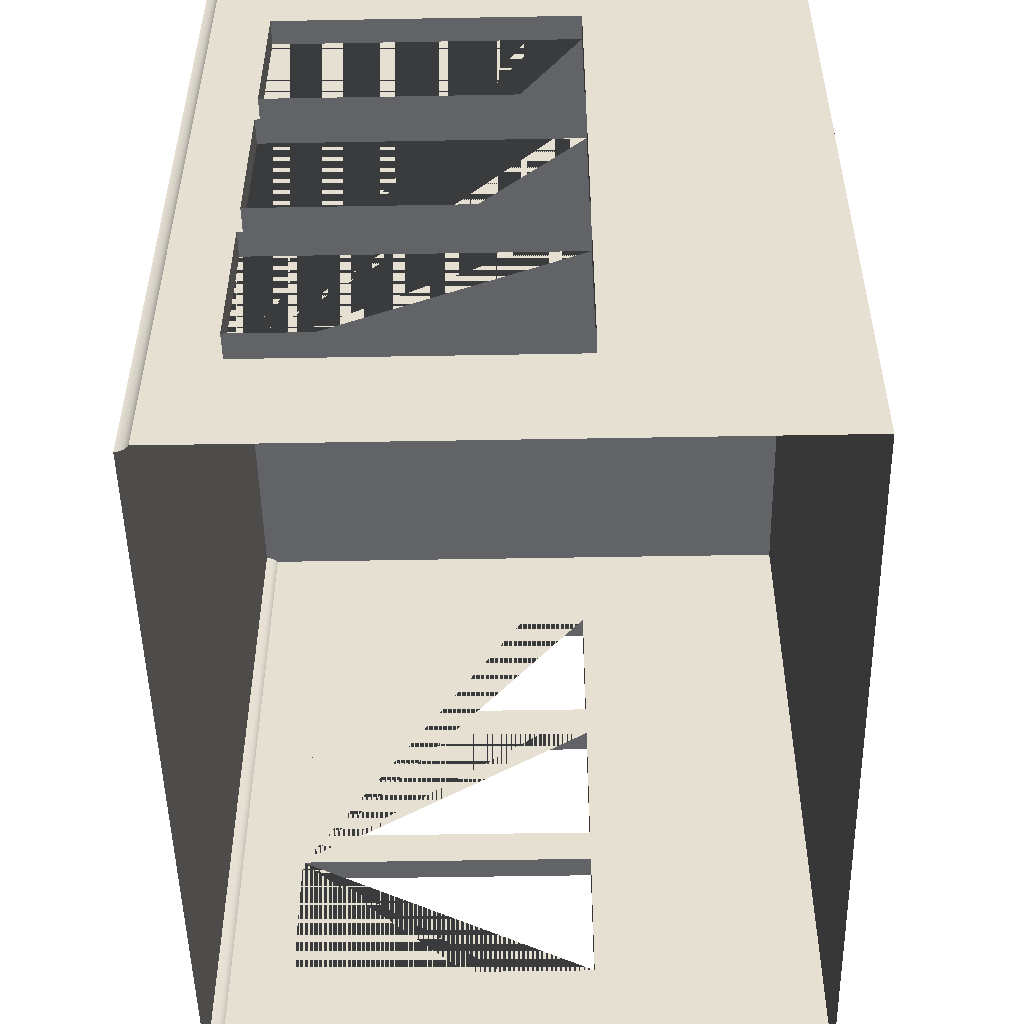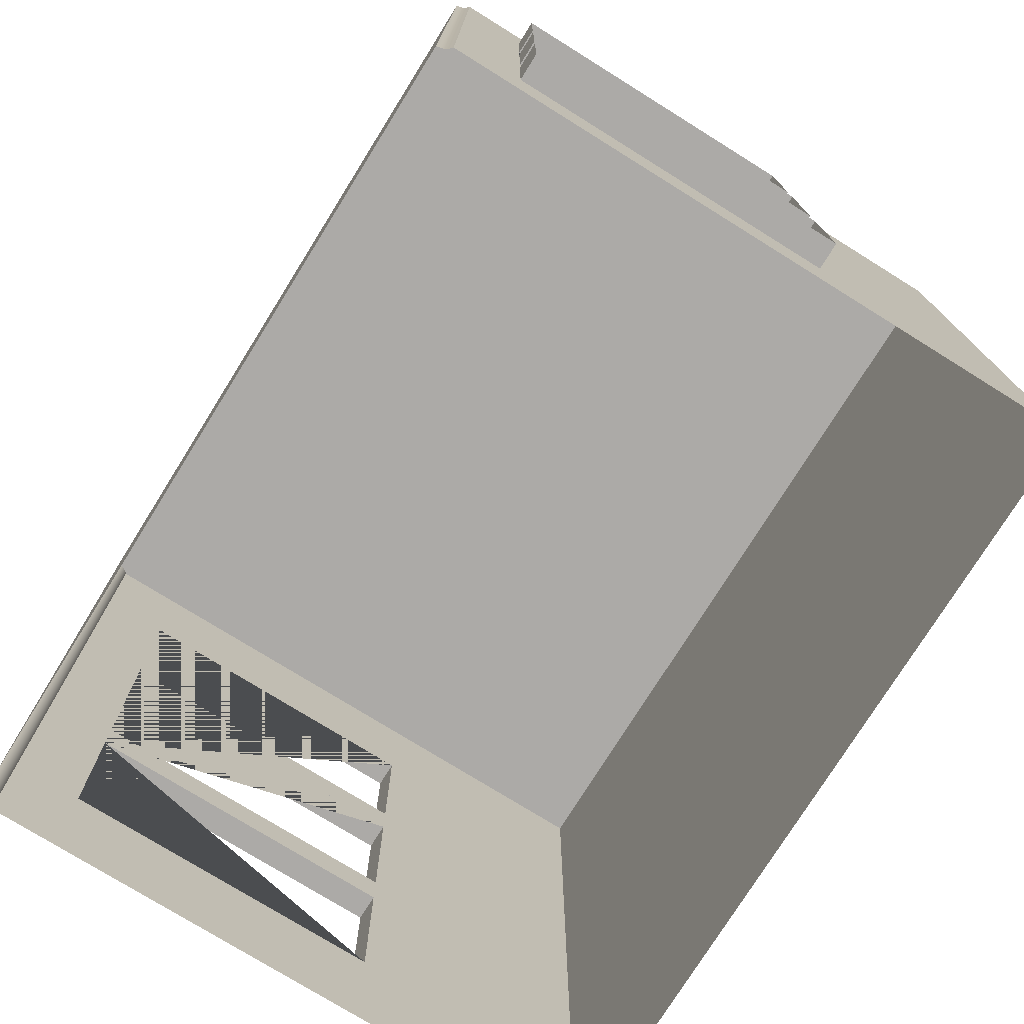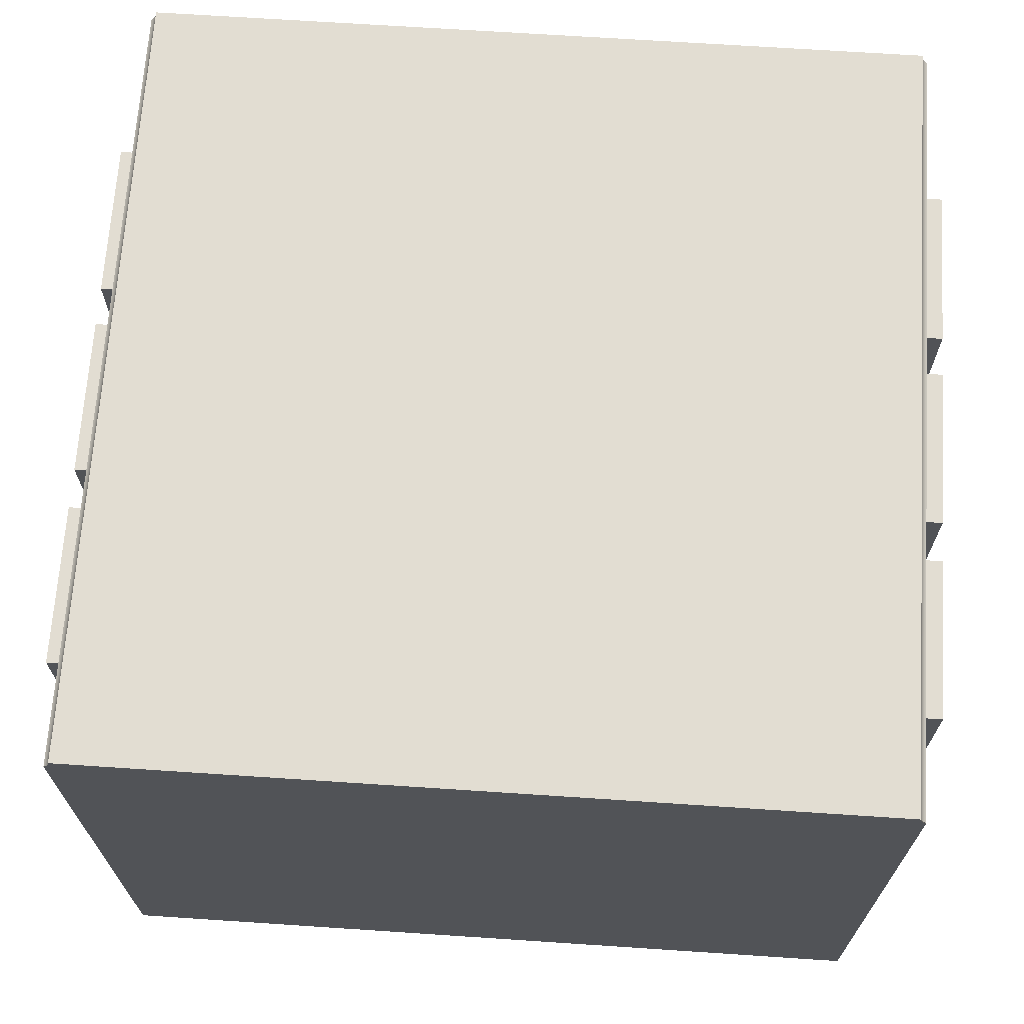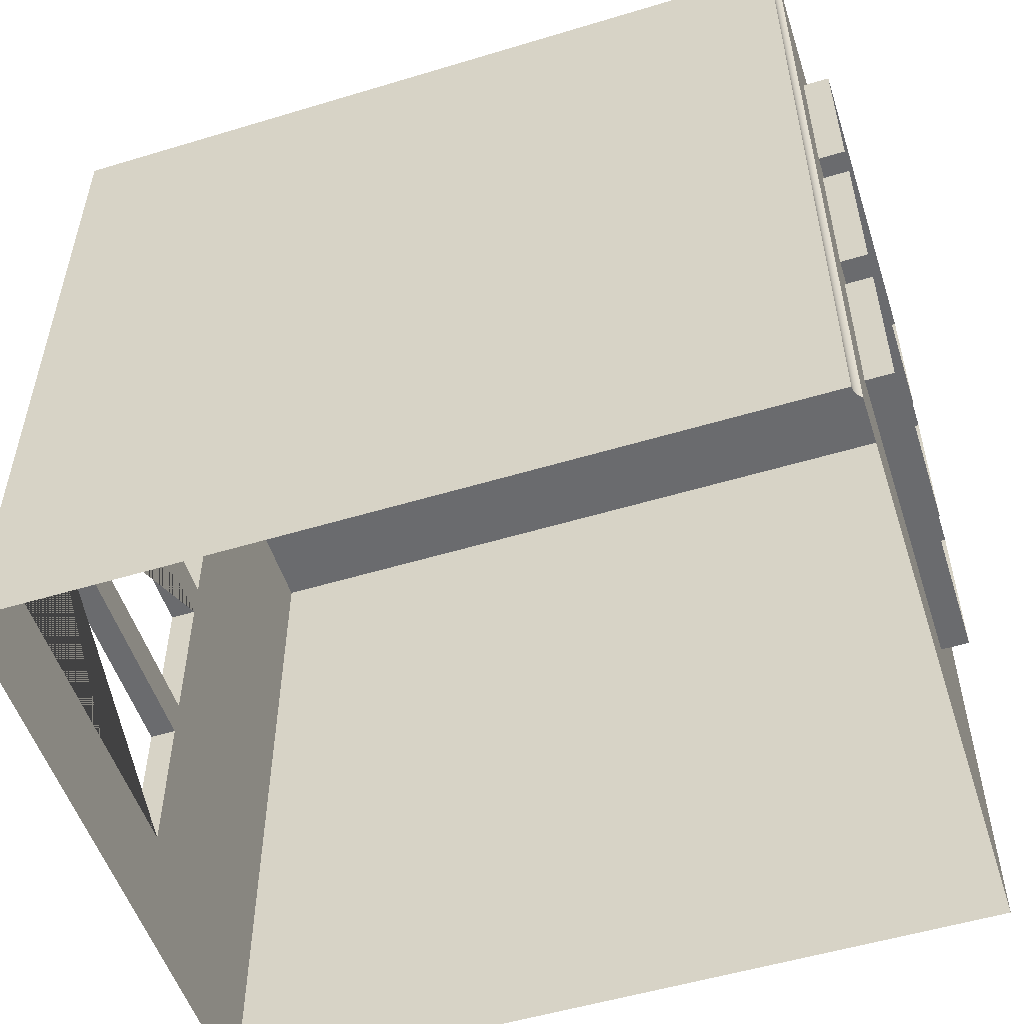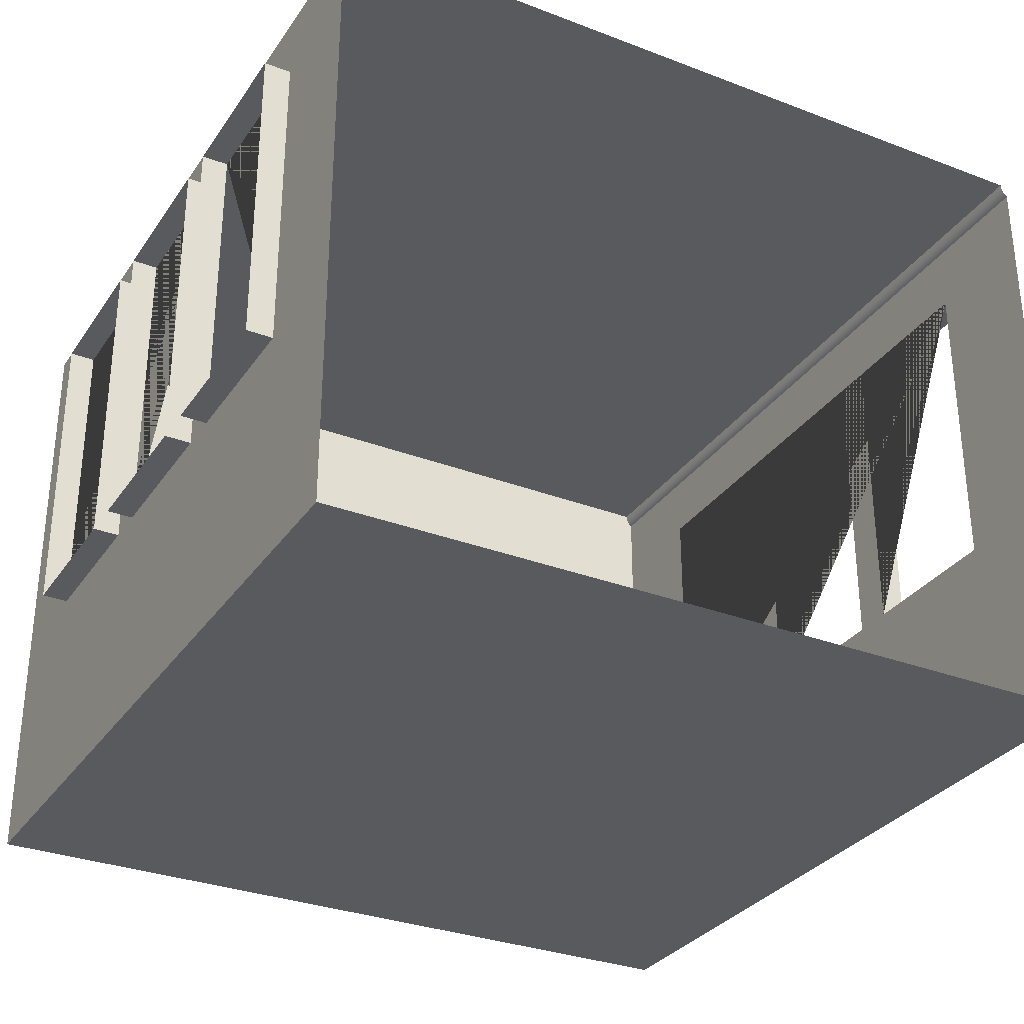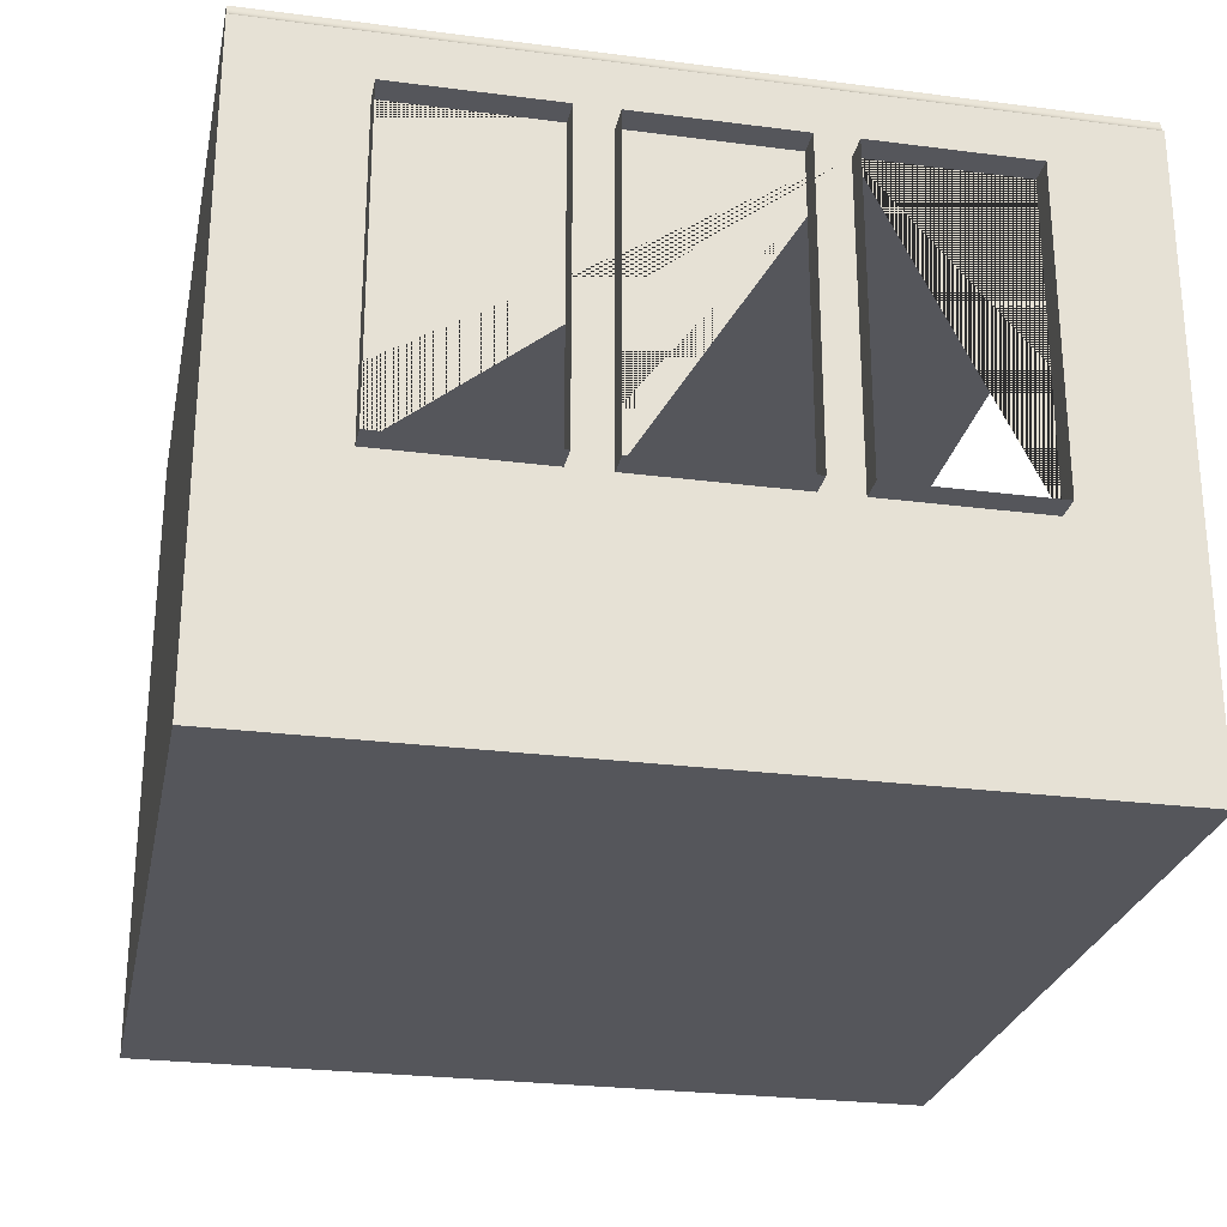
<metadata>
{"format":"obj","ext":"obj","renderer":"f3d","projection":"perspective","resolution":1024,"background":"white","views":[{"elev":-51.0,"azim":-88.9,"up":"+Z"},{"elev":-76.0,"azim":-121.9,"up":"+Z"},{"elev":68.1,"azim":3.8,"up":"+Y"},{"elev":-53.3,"azim":-162.1,"up":"+Z"},{"elev":-31.3,"azim":151.5,"up":"+Y"},{"elev":-26.2,"azim":78.5,"up":"+Y"}]}
</metadata>
<code>
g Mesh1 Model
v 120 94 -0
v 120 36 -0
v 0 36 -0
v 0 94 -0
v 0.1467 94.12 -0
v 0.2839 94.26 -0
v 0.4108 94.4 -0
v 0.5269 94.56 -0
v 0.6313 94.72 -0
v 0.7236 94.89 -0
v 0.8033 95.06 -0
v 0.87 95.24 -0
v 0.9232 95.43 -0
v 0.9627 95.62 -0
v 0.9884 95.81 -0
v 1 96 -0
v 119 96 -0
v 119 95.81 -0
v 119 95.62 -0
v 119.1 95.43 -0
v 119.1 95.24 -0
v 119.2 95.06 -0
v 119.3 94.89 -0
v 119.4 94.72 -0
v 119.5 94.56 -0
v 119.6 94.4 -0
v 119.7 94.26 -0
v 119.9 94.12 -0
f 1 2 3 4 5 6 7 8 9 10 11 12 13 14 15 16 17 18 19 20 21 22 23 24 25 26 27 28
v 120 84 -78
v 120 36 -78
v 120 36 -72
v 120 84 -72
v 120 84 -48
v 120 36 -48
v 120 36 -42
v 120 84 -42
v 120 84 -18
v 120 36 -18
v 120 94 -120
v 120 36 -120
v 120 36 -102
v 120 84 -102
f 29 30 31 32 33 34 35 36 37 38 2 1 39 40 41 42
v 124 84 -78
v 124 36 -78
f 30 29 43 44
v 124 84 -102
f 29 42 45 43
v 124 36 -102
f 42 41 46 45
f 41 30 44 46
v 120 0 -120
v 120 0 -0
f 34 31 30 41 40 47 48 2 38 35
v 124 36 -48
v 124 36 -72
f 31 34 49 50
v 124 84 -48
f 34 33 51 49
v 124 84 -72
f 33 32 52 51
f 32 31 50 52
v 0 0 -120
v 0 0 -0
f 47 53 54 48
v 0 36 -120
v 0 36 -102
v 0 36 -78
v 0 36 -72
v 0 36 -48
v 0 36 -42
v 0 36 -18
f 53 55 56 57 58 59 60 61 3 54
v 0 84 -102
v 0 94 -120
v 0 84 -18
v 0 84 -42
v 0 84 -48
v 0 84 -72
v 0 84 -78
f 62 56 55 63 4 3 61 64 65 60 59 66 67 58 57 68
v -4 84 -102
v -4 36 -102
f 56 62 69 70
v -4 84 -78
f 62 68 71 69
v -4 36 -78
f 68 57 72 71
f 57 56 70 72
v 0.1467 94.12 -120
f 63 73 5 4
v 0.2839 94.26 -120
f 73 74 6 5
v 0.4108 94.4 -120
f 74 75 7 6
v 0.5269 94.56 -120
f 75 76 8 7
v 0.6313 94.72 -120
f 76 77 9 8
v 0.7236 94.89 -120
f 77 78 10 9
v 0.8033 95.06 -120
f 78 79 11 10
v 0.87 95.24 -120
f 79 80 12 11
v 0.9232 95.43 -120
f 80 81 13 12
v 0.9627 95.62 -120
f 81 82 14 13
v 0.9884 95.81 -120
f 82 83 15 14
v 1 96 -120
f 83 84 16 15
v 119 96 -120
f 17 16 84 85
v 119 95.81 -120
f 85 86 18 17
v 119 95.62 -120
f 86 87 19 18
v 119.1 95.43 -120
f 87 88 20 19
v 119.1 95.24 -120
f 88 89 21 20
v 119.2 95.06 -120
f 89 90 22 21
v 119.3 94.89 -120
f 90 91 23 22
v 119.4 94.72 -120
f 91 92 24 23
v 119.5 94.56 -120
f 92 93 25 24
v 119.6 94.4 -120
f 93 94 26 25
v 119.7 94.26 -120
f 94 95 27 26
v 119.9 94.12 -120
f 95 96 28 27
f 96 39 1 28
v -4 36 -18
v -4 84 -18
f 64 61 97 98
v -4 36 -42
f 61 60 99 97
v -4 84 -42
f 60 65 100 99
f 65 64 98 100
v -4 36 -48
v -4 84 -48
f 66 59 101 102
v -4 36 -72
f 59 58 103 101
v -4 84 -72
f 58 67 104 103
f 67 66 102 104
f 54 3 2 48
v 124 36 -18
v 124 36 -42
f 35 38 105 106
v 124 84 -18
f 38 37 107 105
v 124 84 -42
f 37 36 108 107
f 36 35 106 108

</code>
